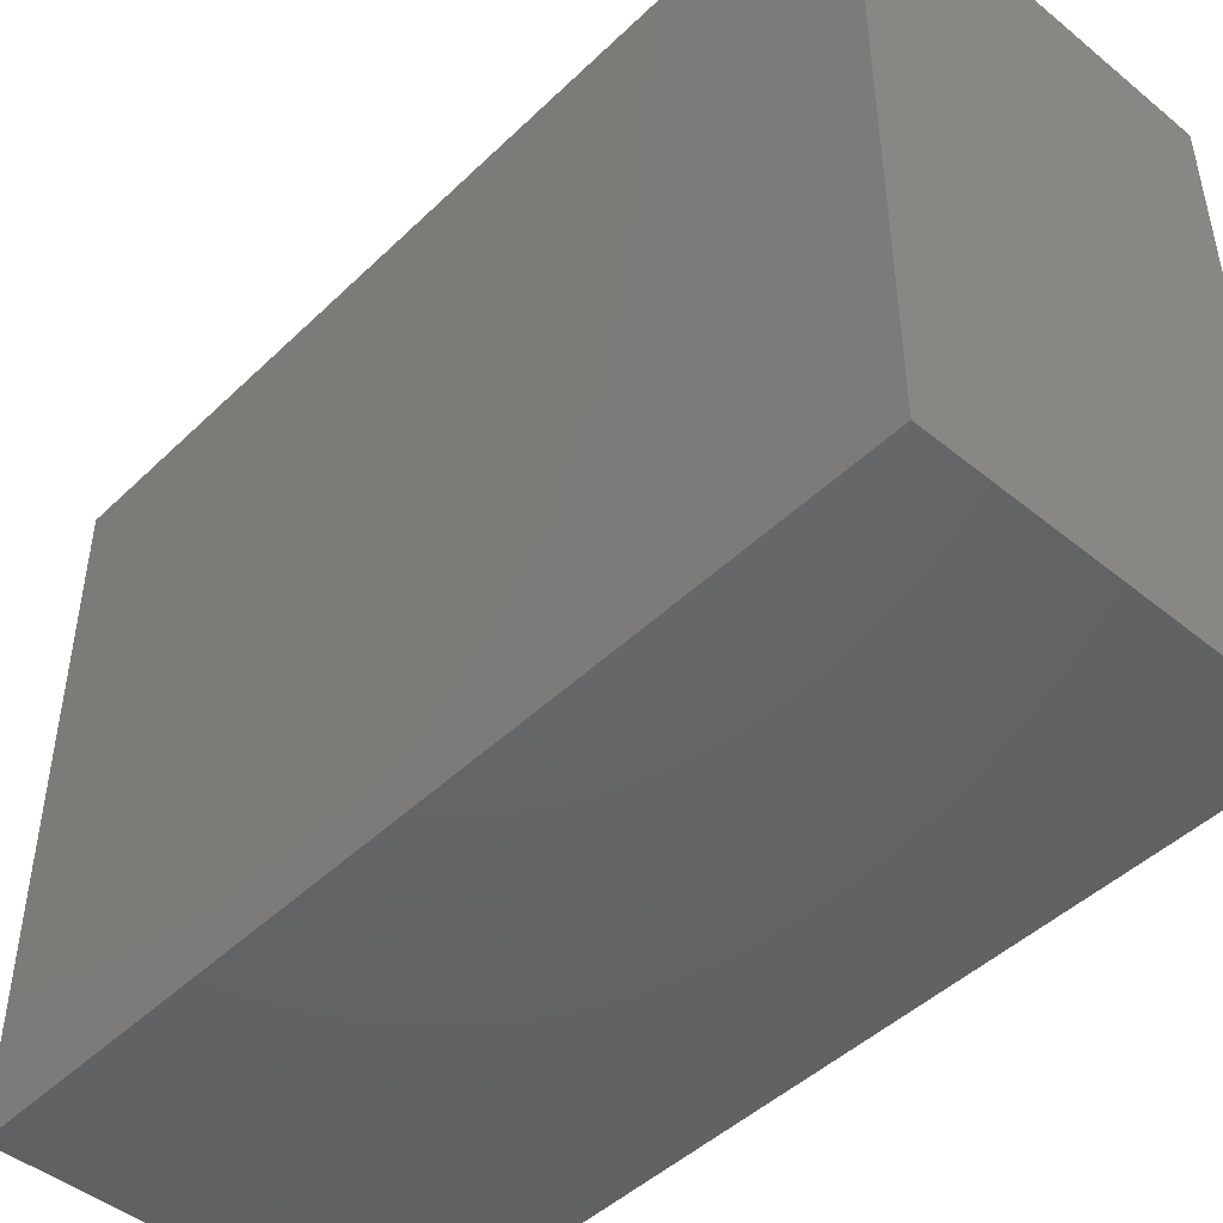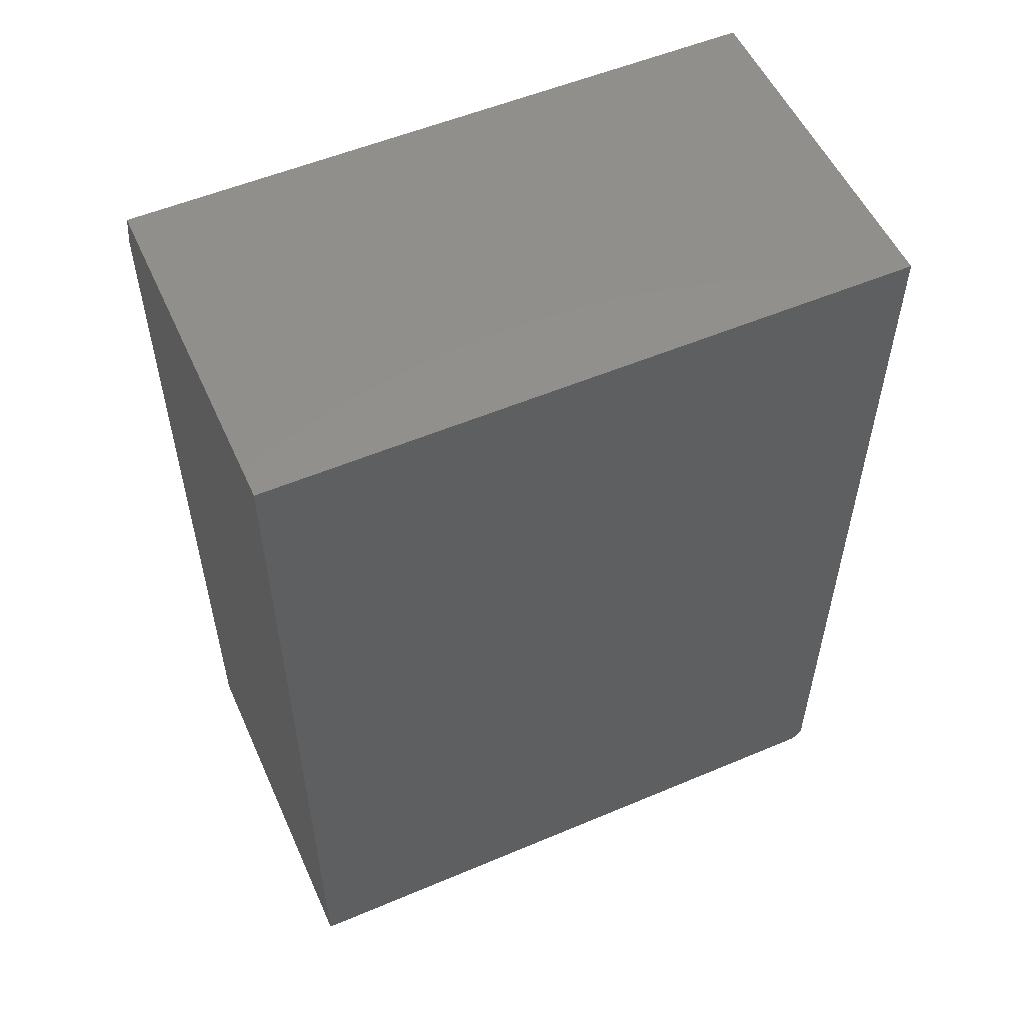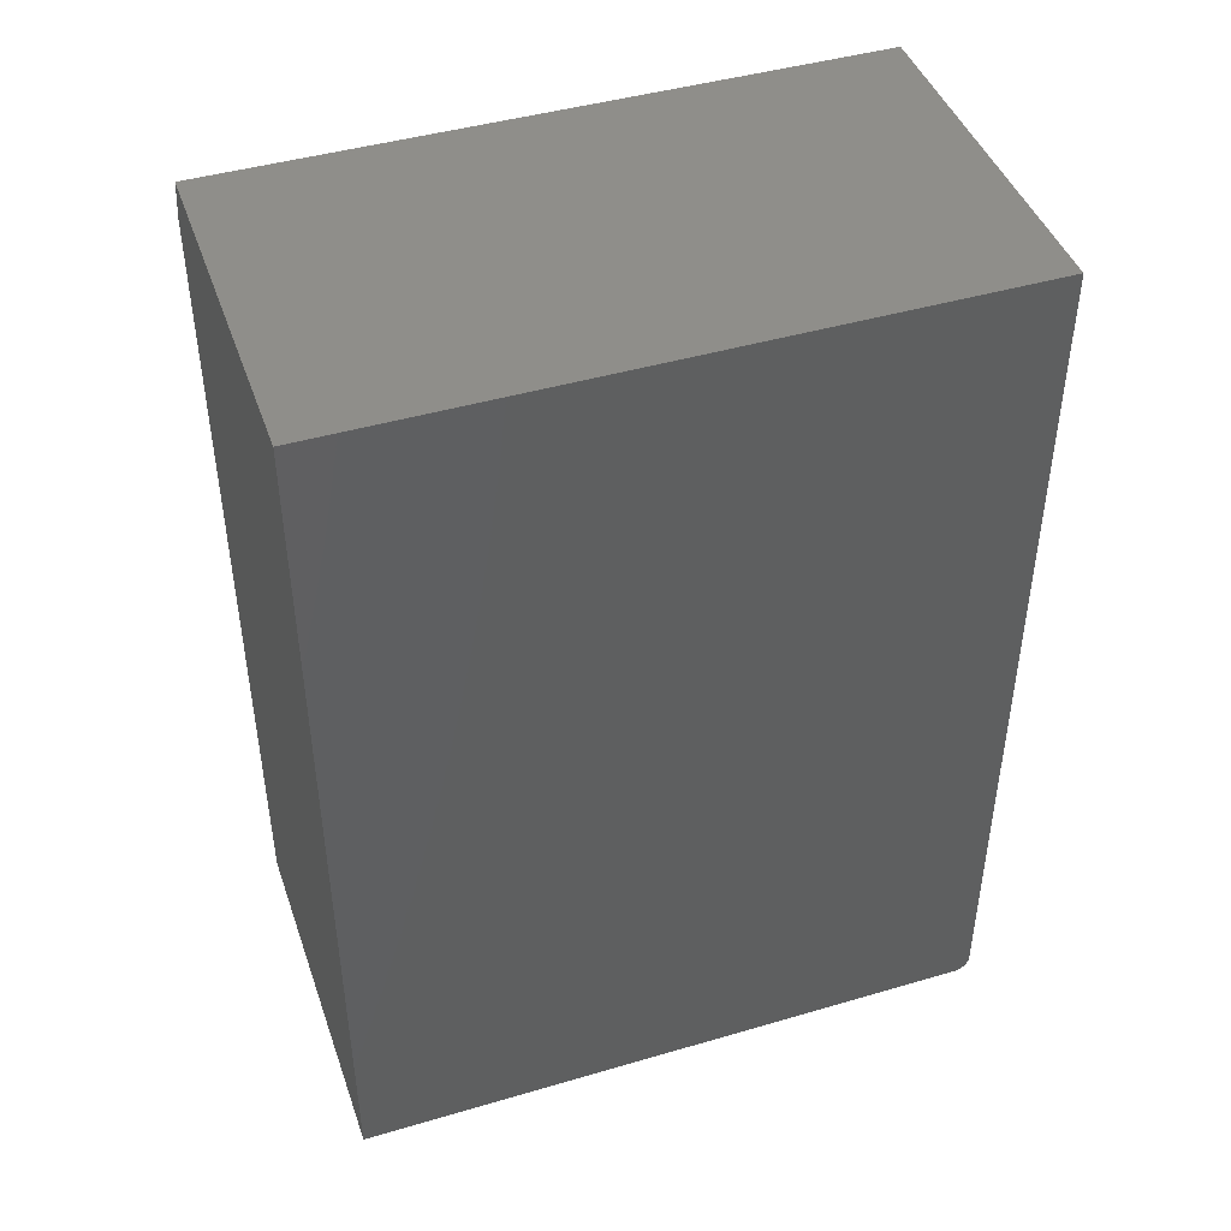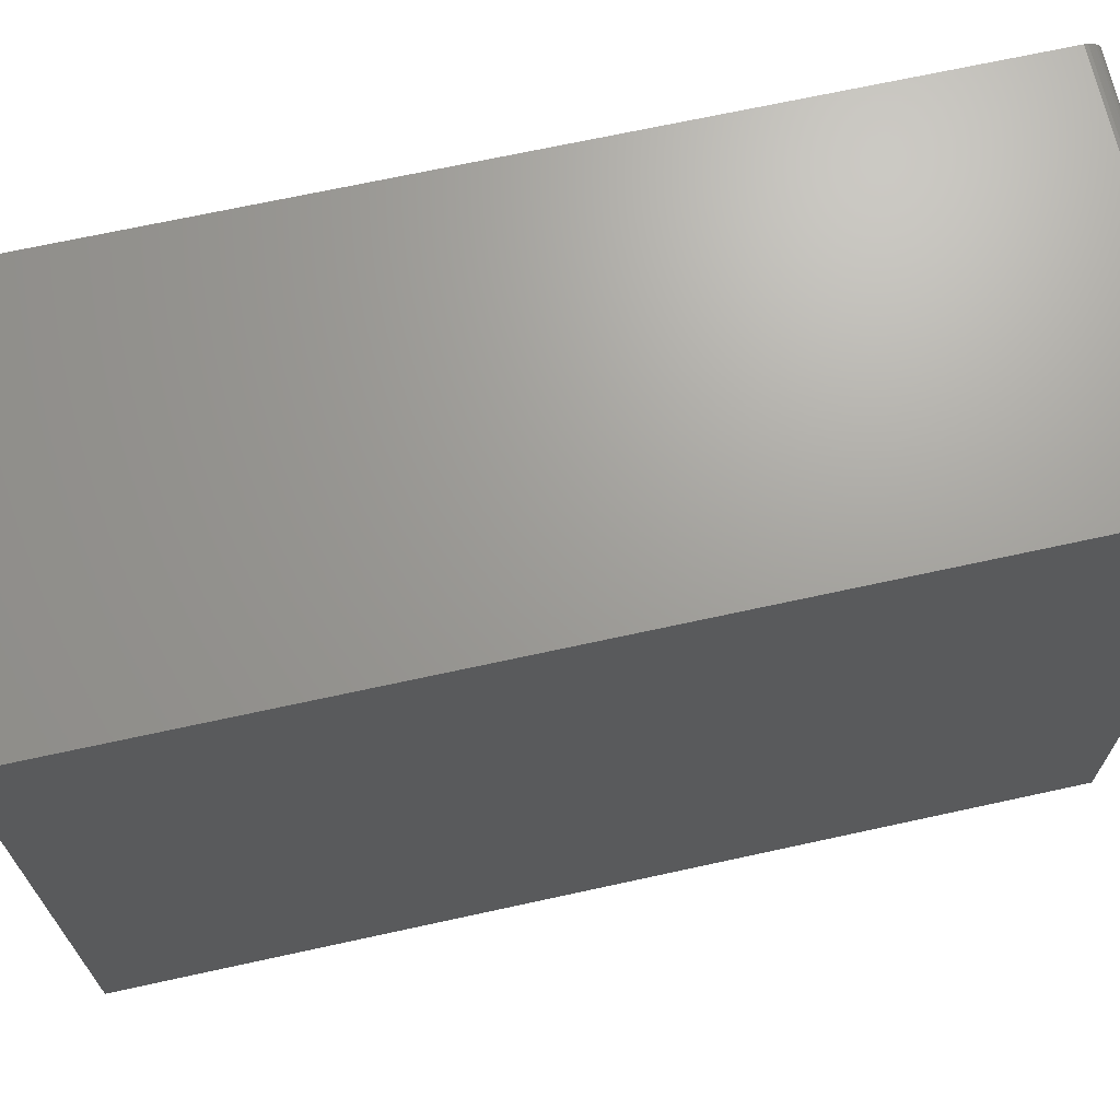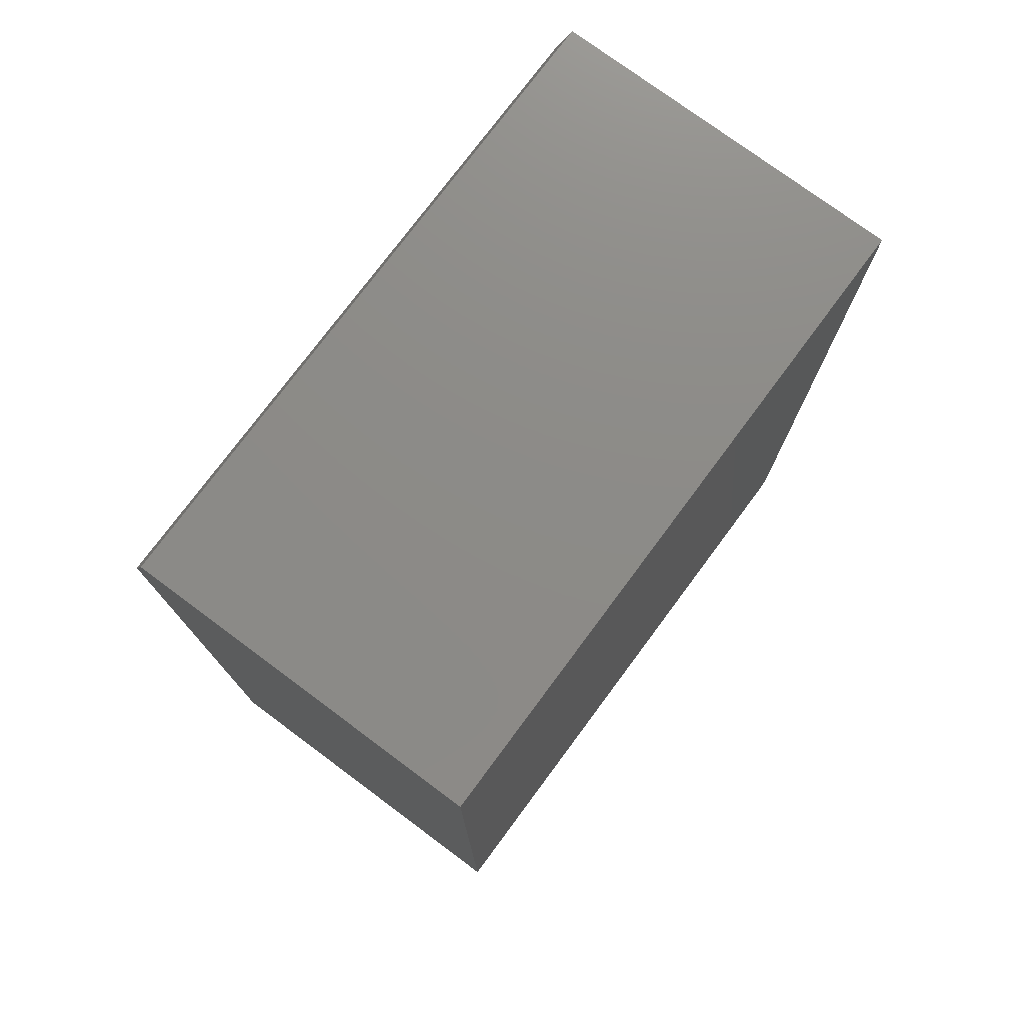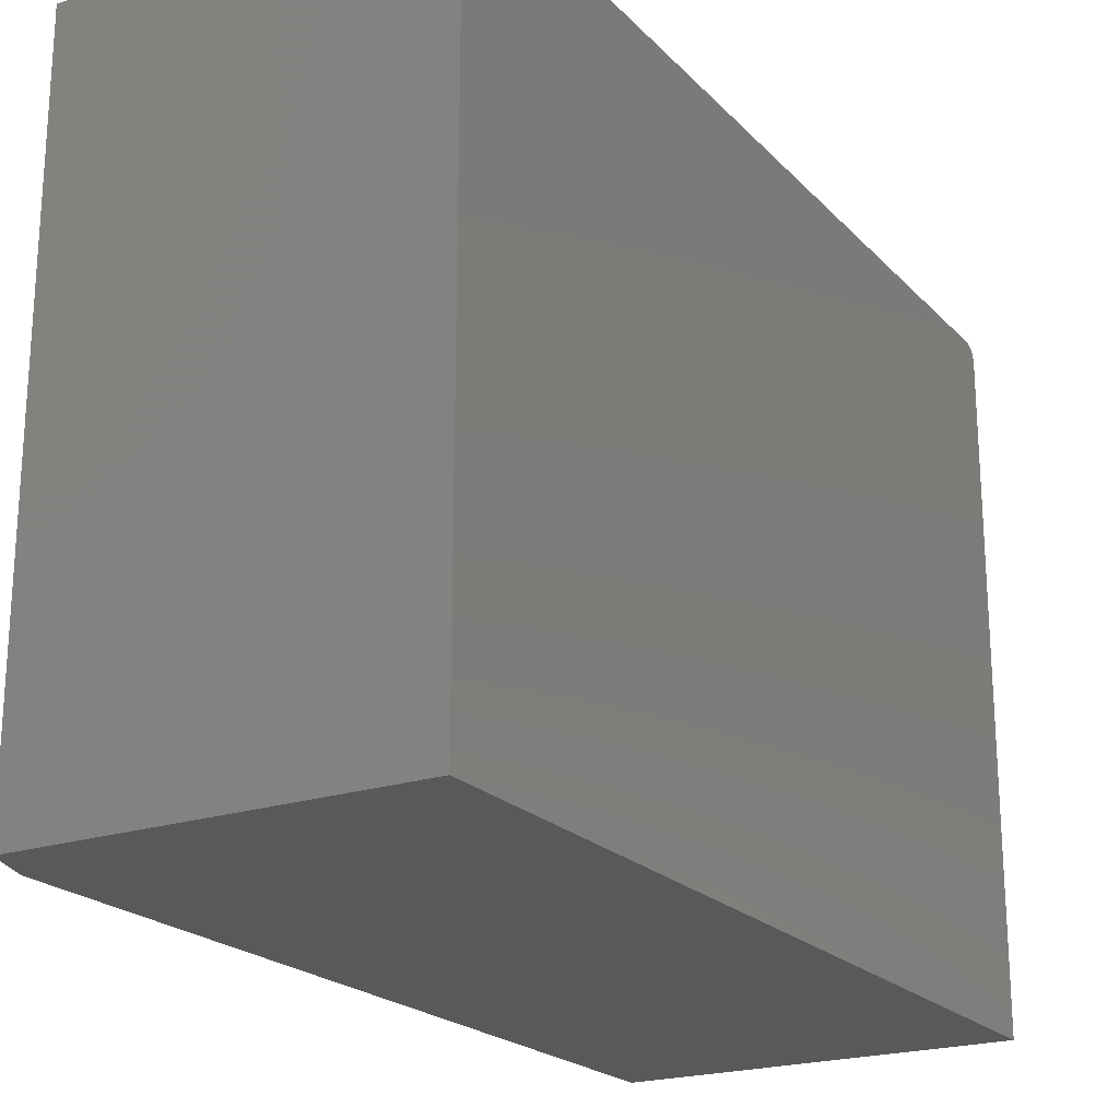
<metadata>
{"format":"stl","ext":"stl","renderer":"f3d","projection":"perspective","resolution":1024,"background":"white","views":[{"elev":-46.6,"azim":137.3,"up":"+Y"},{"elev":54.3,"azim":65.9,"up":"+Z"},{"elev":44.3,"azim":71.1,"up":"+Z"},{"elev":68.7,"azim":77.6,"up":"+Y"},{"elev":76.2,"azim":36.6,"up":"+Z"},{"elev":-21.4,"azim":30.5,"up":"+Y"}]}
</metadata>
<code>
# stl→obj: 26 verts, 48 faces
v 0.01834 7.011e-17 0.7238
v 0.3688 9.2e-17 0.7238
v 0.002714 6.653e-17 0.677
v 0.3688 4.424e-17 -0.1366
v 0.002714 2.137e-17 -0.1366
v 0.002714 -0.01562 -0.1522
v 0.002714 -0.004576 -0.1476
v 0.002714 -0.01258 -0.1519
v 0.002714 -0.6406 -0.1522
v 0.002714 -0.009646 -0.151
v 0.002714 -0.006944 -0.1496
v 0.002714 -0.6406 0.677
v 0.002714 -0.0003002 -0.1396
v 0.002714 -0.001189 -0.1426
v 0.002714 -0.002633 -0.1453
v 0.3688 -0.6406 -0.1522
v 0.3688 -0.6406 0.7238
v 0.01834 -0.6406 0.7238
v 0.3688 -0.01562 -0.1522
v 0.3688 -0.01258 -0.1519
v 0.3688 -0.009646 -0.151
v 0.3688 -0.001189 -0.1426
v 0.3688 -0.0003002 -0.1396
v 0.3688 -0.006944 -0.1496
v 0.3688 -0.004576 -0.1476
v 0.3688 -0.002633 -0.1453
f 1 2 3
f 3 2 4
f 3 4 5
f 6 7 8
f 6 9 7
f 10 8 7
f 7 11 10
f 3 5 12
f 9 12 5
f 9 5 13
f 9 13 14
f 9 14 15
f 9 15 7
f 9 16 12
f 12 16 17
f 12 17 18
f 2 1 17
f 17 1 18
f 18 1 12
f 12 1 3
f 19 20 21
f 17 16 22
f 17 22 23
f 17 23 4
f 17 4 2
f 16 19 21
f 16 21 24
f 16 24 25
f 16 25 26
f 16 26 22
f 6 19 9
f 9 19 16
f 5 4 13
f 13 4 23
f 13 23 14
f 14 23 22
f 14 22 15
f 15 22 26
f 15 26 7
f 7 26 25
f 7 25 11
f 11 25 24
f 11 24 10
f 10 24 21
f 10 21 8
f 8 21 20
f 8 20 6
f 6 20 19

</code>
